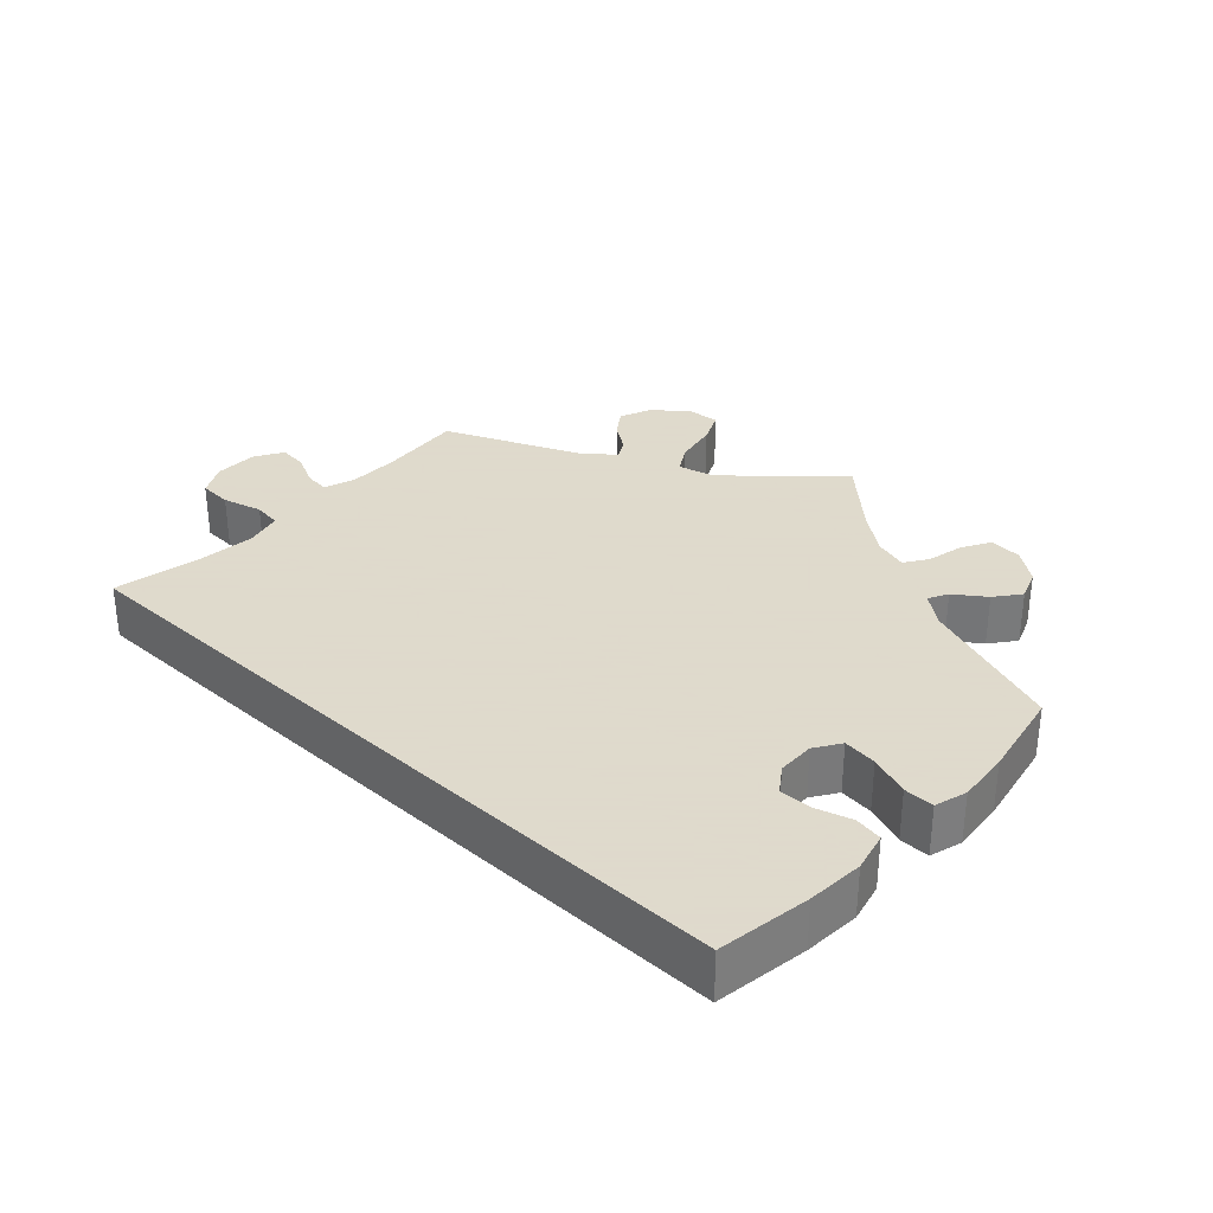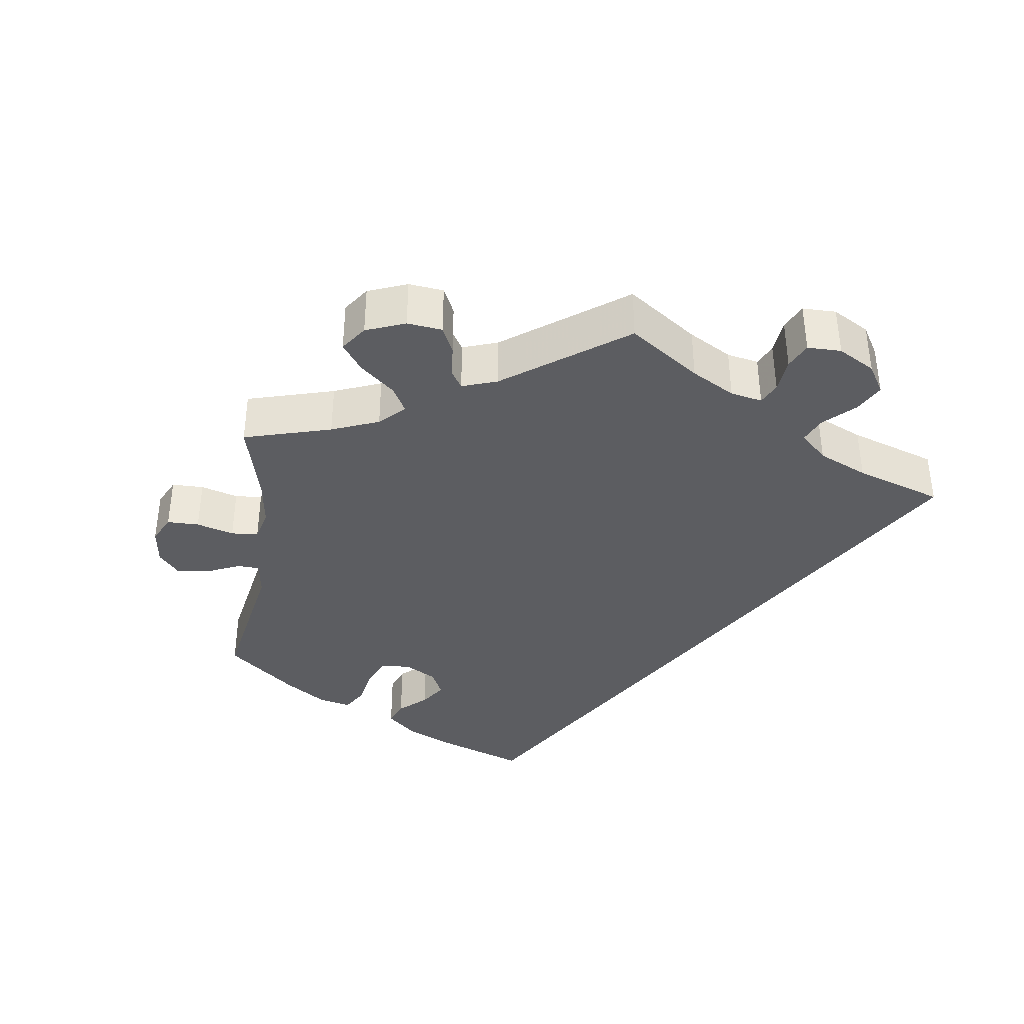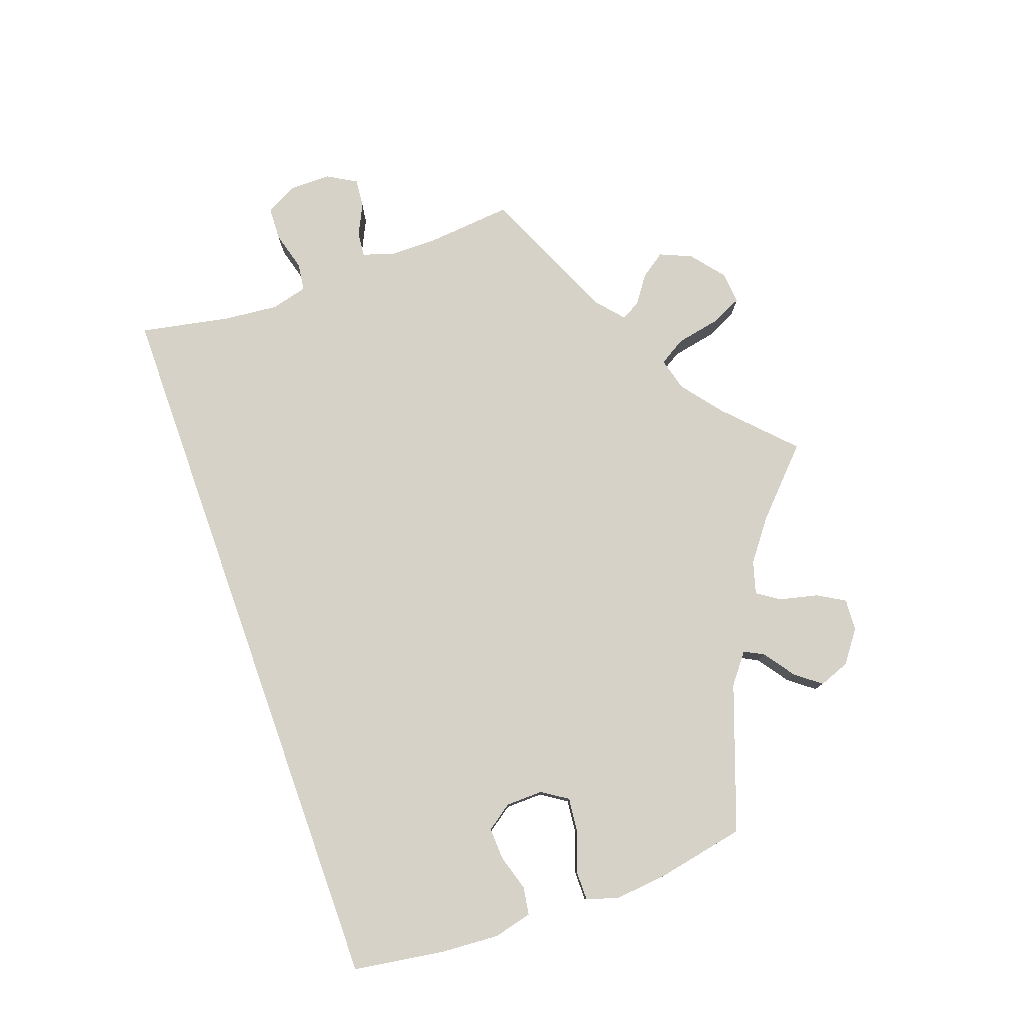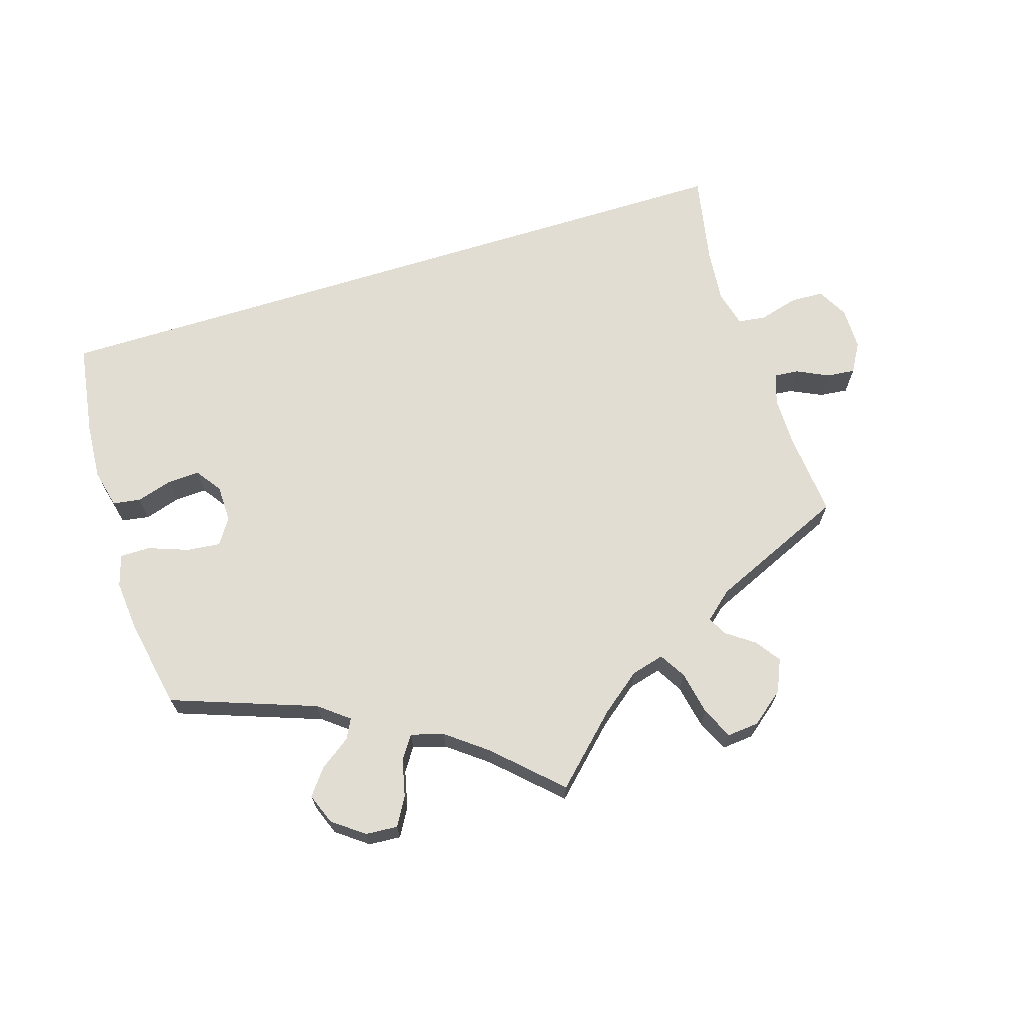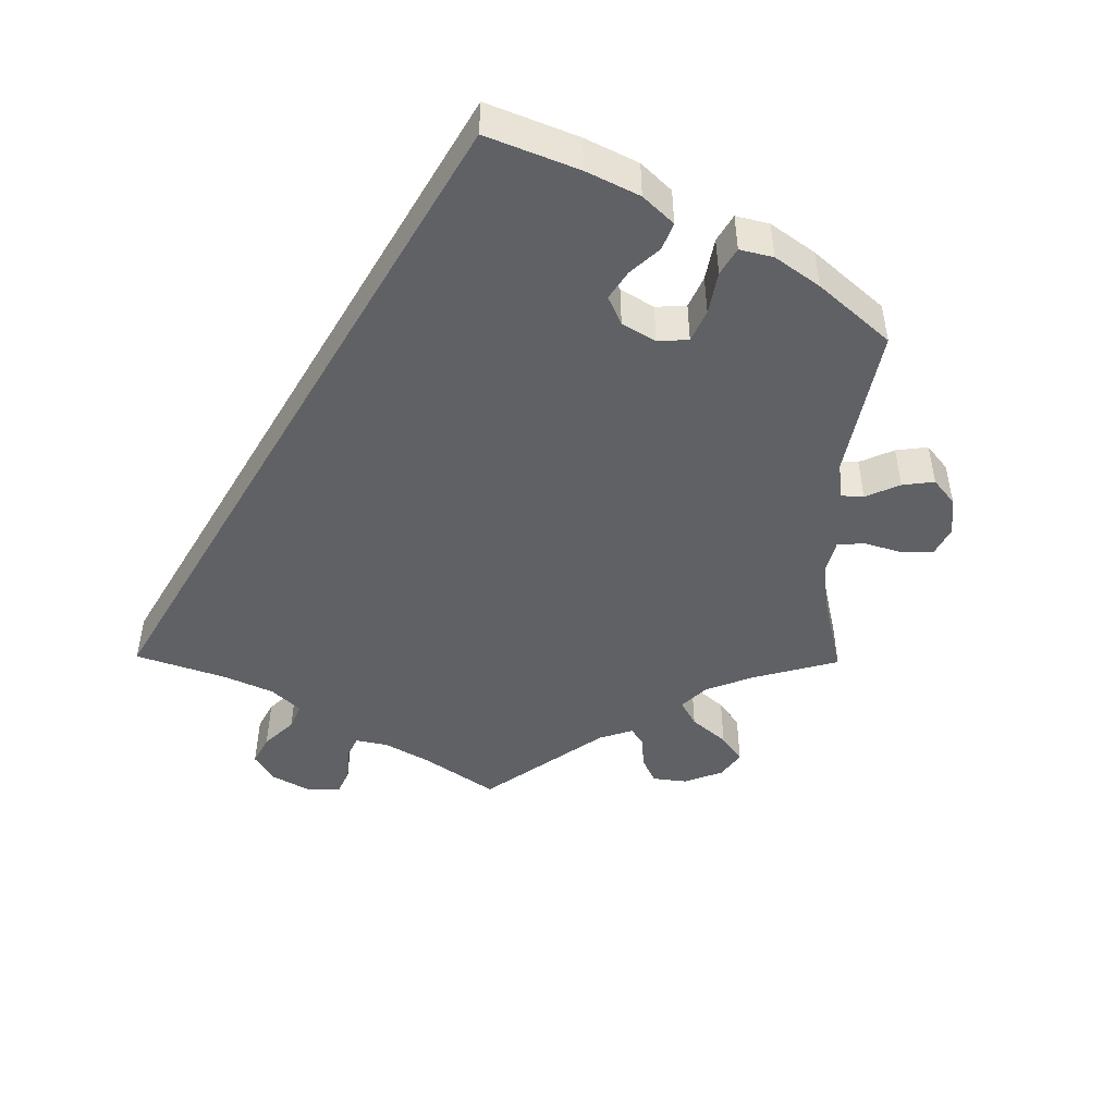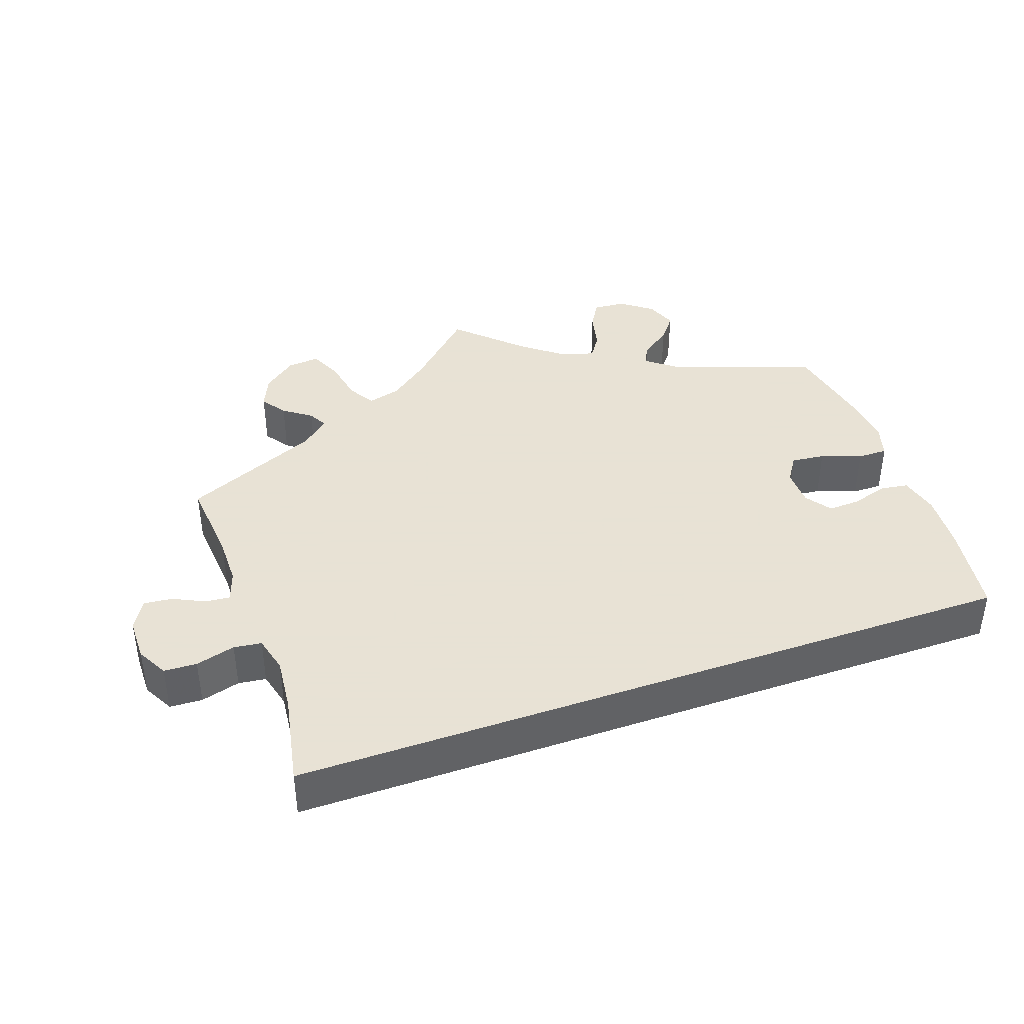
<metadata>
{"format":"obj","ext":"obj","renderer":"f3d","projection":"perspective","resolution":1024,"background":"white","views":[{"elev":32.4,"azim":43.1,"up":"+Y"},{"elev":-36.5,"azim":-128.0,"up":"+Y"},{"elev":78.4,"azim":70.4,"up":"+Y"},{"elev":68.3,"azim":162.7,"up":"+Y"},{"elev":-46.2,"azim":59.3,"up":"+Y"},{"elev":40.6,"azim":-19.3,"up":"+Y"}]}
</metadata>
<code>
v -0.49 0.07 -0.173
v -0.49 0.07 -0.105
v -0.504 0.07 -0.063
v -0.537 0.07 -0.066
v -0.581 0.07 -0.087
v -0.62 0.07 -0.091
v -0.643 0.07 -0.051
v -0.643 0.07 0.007
v -0.62 0.07 0.049
v -0.575 0.07 0.051
v -0.521 0.07 0.036
v -0.483 0.07 0.041
v -0.47 0.07 0.091
v -0.477 0.07 0.165
v -0.501 0.07 0.289
v 0.5 0.07 0.289
v 0.519 0.07 0.162
v 0.524 0.07 0.085
v 0.511 0.07 0.032
v 0.473 0.07 0.026
v 0.424 0.07 0.041
v 0.38 0.07 0.043
v 0.355 0.07 0.008
v 0.354 0.07 -0.043
v 0.377 0.07 -0.078
v 0.423 0.07 -0.073
v 0.478 0.07 -0.053
v 0.519 0.07 -0.053
v 0.532 0.07 -0.097
v 0.525 0.07 -0.168
v 0.501 0.07 -0.289
v 0.303 0.07 -0.36
v 0.262 0.07 -0.392
v 0.276 0.07 -0.419
v 0.318 0.07 -0.449
v 0.345 0.07 -0.484
v 0.329 0.07 -0.526
v 0.286 0.07 -0.558
v 0.242 0.07 -0.561
v 0.22 0.07 -0.523
v 0.208 0.07 -0.471
v 0.187 0.07 -0.44
v 0.142 0.07 -0.453
v 0.087 0.07 -0.495
v 0 0.07 -0.578
v -0.09 0.07 -0.491
v -0.145 0.07 -0.448
v -0.19 0.07 -0.436
v -0.212 0.07 -0.472
v -0.224 0.07 -0.532
v -0.244 0.07 -0.575
v -0.288 0.07 -0.571
v -0.333 0.07 -0.535
v -0.352 0.07 -0.491
v -0.328 0.07 -0.457
v -0.29 0.07 -0.43
v -0.276 0.07 -0.404
v -0.314 0.07 -0.371
v -0.501 0.07 -0.289
v -0.49 0 -0.173
v -0.49 0 -0.105
v -0.504 0 -0.063
v -0.537 0 -0.066
v -0.581 0 -0.087
v -0.62 0 -0.091
v -0.643 0 -0.051
v -0.643 0 0.007
v -0.62 0 0.049
v -0.575 0 0.051
v -0.521 0 0.036
v -0.483 0 0.041
v -0.47 0 0.091
v -0.477 0 0.165
v -0.501 0 0.289
v 0.5 0 0.289
v 0.519 0 0.162
v 0.524 0 0.085
v 0.511 0 0.032
v 0.473 0 0.026
v 0.424 0 0.041
v 0.38 0 0.043
v 0.355 0 0.008
v 0.354 0 -0.043
v 0.377 0 -0.078
v 0.423 0 -0.073
v 0.478 0 -0.053
v 0.519 0 -0.053
v 0.532 0 -0.097
v 0.525 0 -0.168
v 0.501 0 -0.289
v 0.303 0 -0.36
v 0.262 0 -0.392
v 0.276 0 -0.419
v 0.318 0 -0.449
v 0.345 0 -0.484
v 0.329 0 -0.526
v 0.286 0 -0.558
v 0.242 0 -0.561
v 0.22 0 -0.523
v 0.208 0 -0.471
v 0.187 0 -0.44
v 0.142 0 -0.453
v 0.087 0 -0.495
v 0 0 -0.578
v -0.09 0 -0.491
v -0.145 0 -0.448
v -0.19 0 -0.436
v -0.212 0 -0.472
v -0.224 0 -0.532
v -0.244 0 -0.575
v -0.288 0 -0.571
v -0.333 0 -0.535
v -0.352 0 -0.491
v -0.328 0 -0.457
v -0.29 0 -0.43
v -0.276 0 -0.404
v -0.314 0 -0.371
v -0.501 0 -0.289
f 58 59 1
f 57 58 1 2
f 53 54 55 56
f 53 56 57
f 52 53 57
f 49 50 51 52
f 48 49 52 57
f 47 48 57 2
f 44 45 46
f 43 44 46 47
f 42 43 47 2
f 38 39 40 41
f 38 41 42
f 37 38 42
f 34 35 36 37
f 33 34 37 42
f 32 33 42 2
f 26 27 28 29
f 25 26 29 30
f 18 19 20 21
f 18 21 22
f 17 18 22
f 14 15 16 17
f 13 14 17 22
f 12 13 22 23
f 8 9 10 11
f 4 5 6 7
f 3 4 7 8
f 31 32 2 3
f 25 30 31 3
f 24 25 3 8
f 12 23 24
f 8 11 12 24
f 60 118 117
f 61 60 117 116
f 115 114 113 112
f 116 115 112
f 116 112 111
f 111 110 109 108
f 116 111 108 107
f 61 116 107 106
f 105 104 103
f 106 105 103 102
f 61 106 102 101
f 100 99 98 97
f 101 100 97
f 101 97 96
f 96 95 94 93
f 101 96 93 92
f 61 101 92 91
f 88 87 86 85
f 89 88 85 84
f 80 79 78 77
f 81 80 77
f 81 77 76
f 76 75 74 73
f 81 76 73 72
f 82 81 72 71
f 70 69 68 67
f 66 65 64 63
f 67 66 63 62
f 62 61 91 90
f 62 90 89 84
f 67 62 84 83
f 83 82 71
f 83 71 70 67
f 1 60 61 2
f 2 61 62 3
f 3 62 63 4
f 4 63 64 5
f 5 64 65 6
f 6 65 66 7
f 7 66 67 8
f 8 67 68 9
f 9 68 69 10
f 10 69 70 11
f 11 70 71 12
f 12 71 72 13
f 13 72 73 14
f 14 73 74 15
f 15 74 75 16
f 16 75 76 17
f 17 76 77 18
f 18 77 78 19
f 19 78 79 20
f 20 79 80 21
f 21 80 81 22
f 22 81 82 23
f 23 82 83 24
f 24 83 84 25
f 25 84 85 26
f 26 85 86 27
f 27 86 87 28
f 28 87 88 29
f 29 88 89 30
f 30 89 90 31
f 31 90 91 32
f 32 91 92 33
f 33 92 93 34
f 34 93 94 35
f 35 94 95 36
f 36 95 96 37
f 37 96 97 38
f 38 97 98 39
f 39 98 99 40
f 40 99 100 41
f 41 100 101 42
f 42 101 102 43
f 43 102 103 44
f 44 103 104 45
f 45 104 105 46
f 46 105 106 47
f 47 106 107 48
f 48 107 108 49
f 49 108 109 50
f 50 109 110 51
f 51 110 111 52
f 52 111 112 53
f 53 112 113 54
f 54 113 114 55
f 55 114 115 56
f 56 115 116 57
f 57 116 117 58
f 58 117 118 59
f 59 118 60 1

</code>
